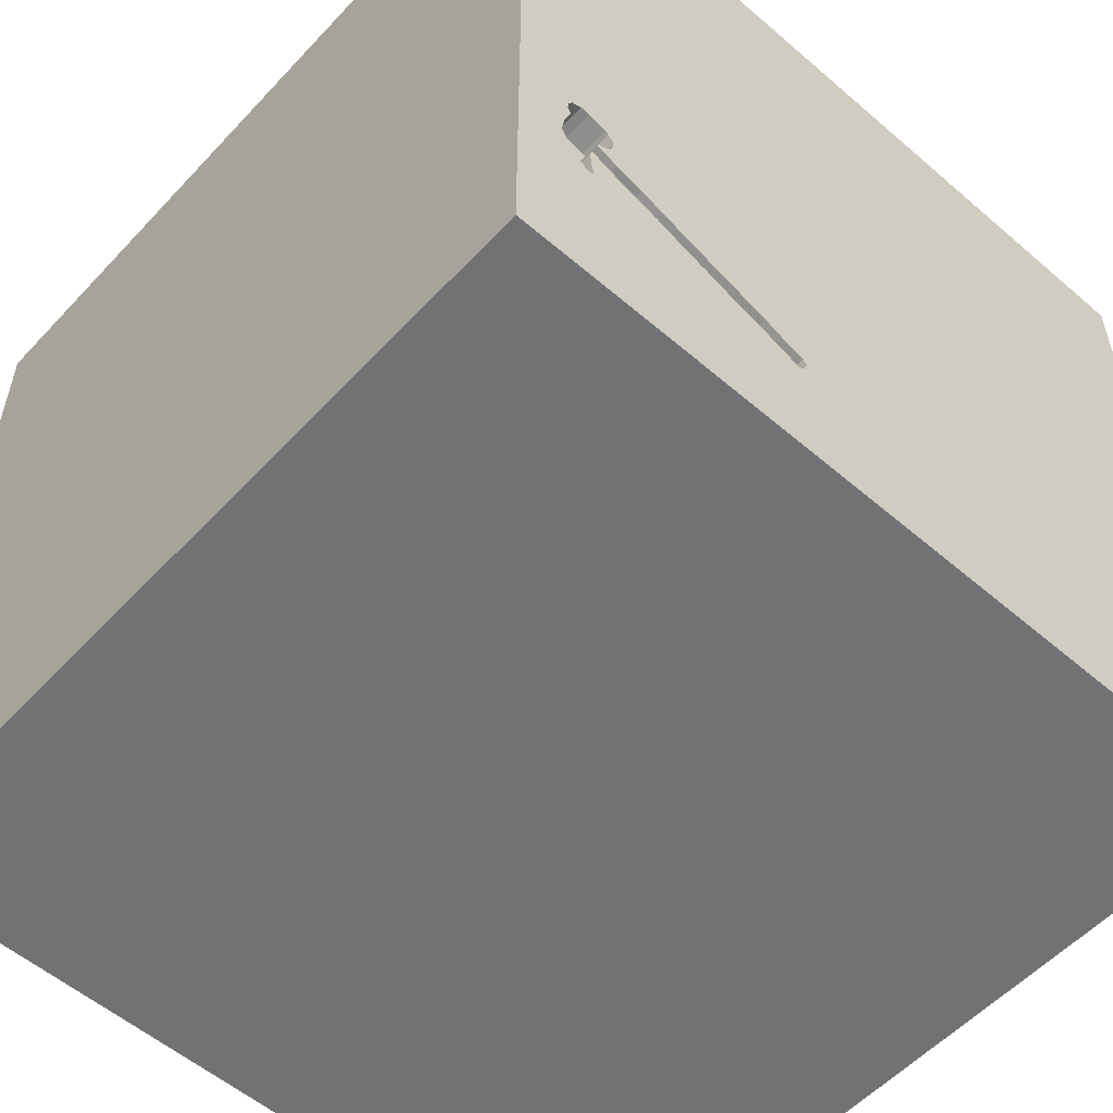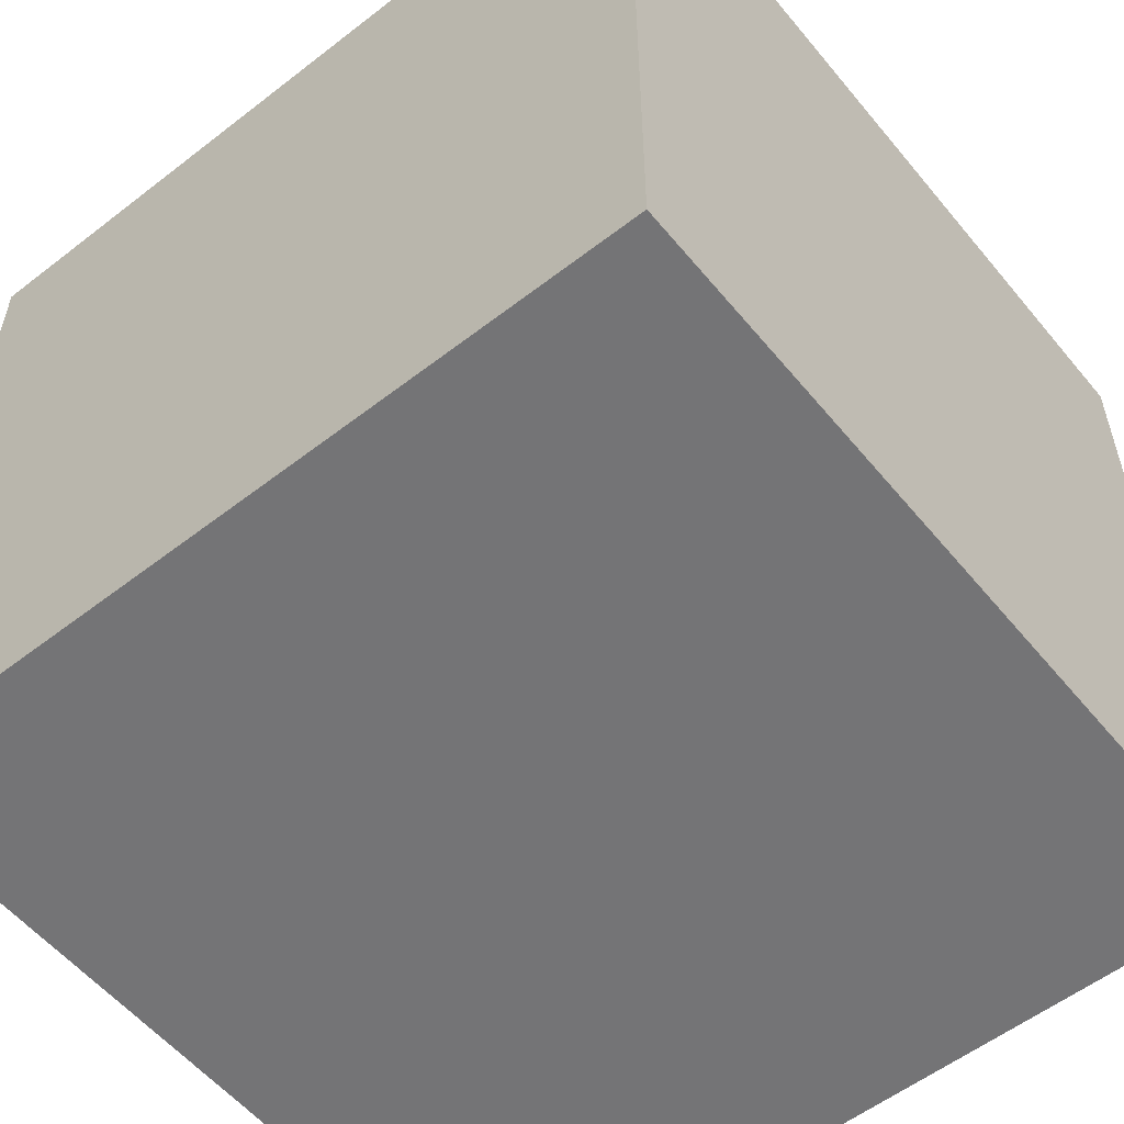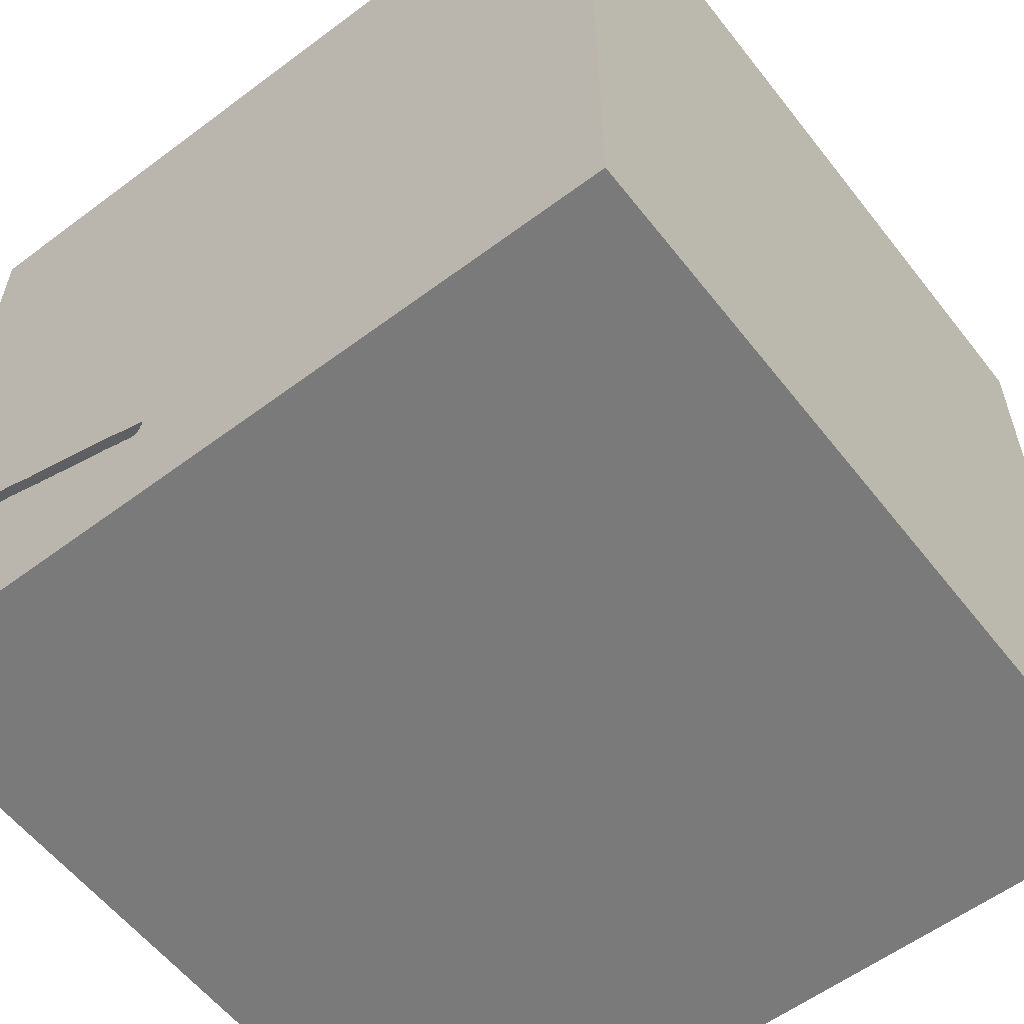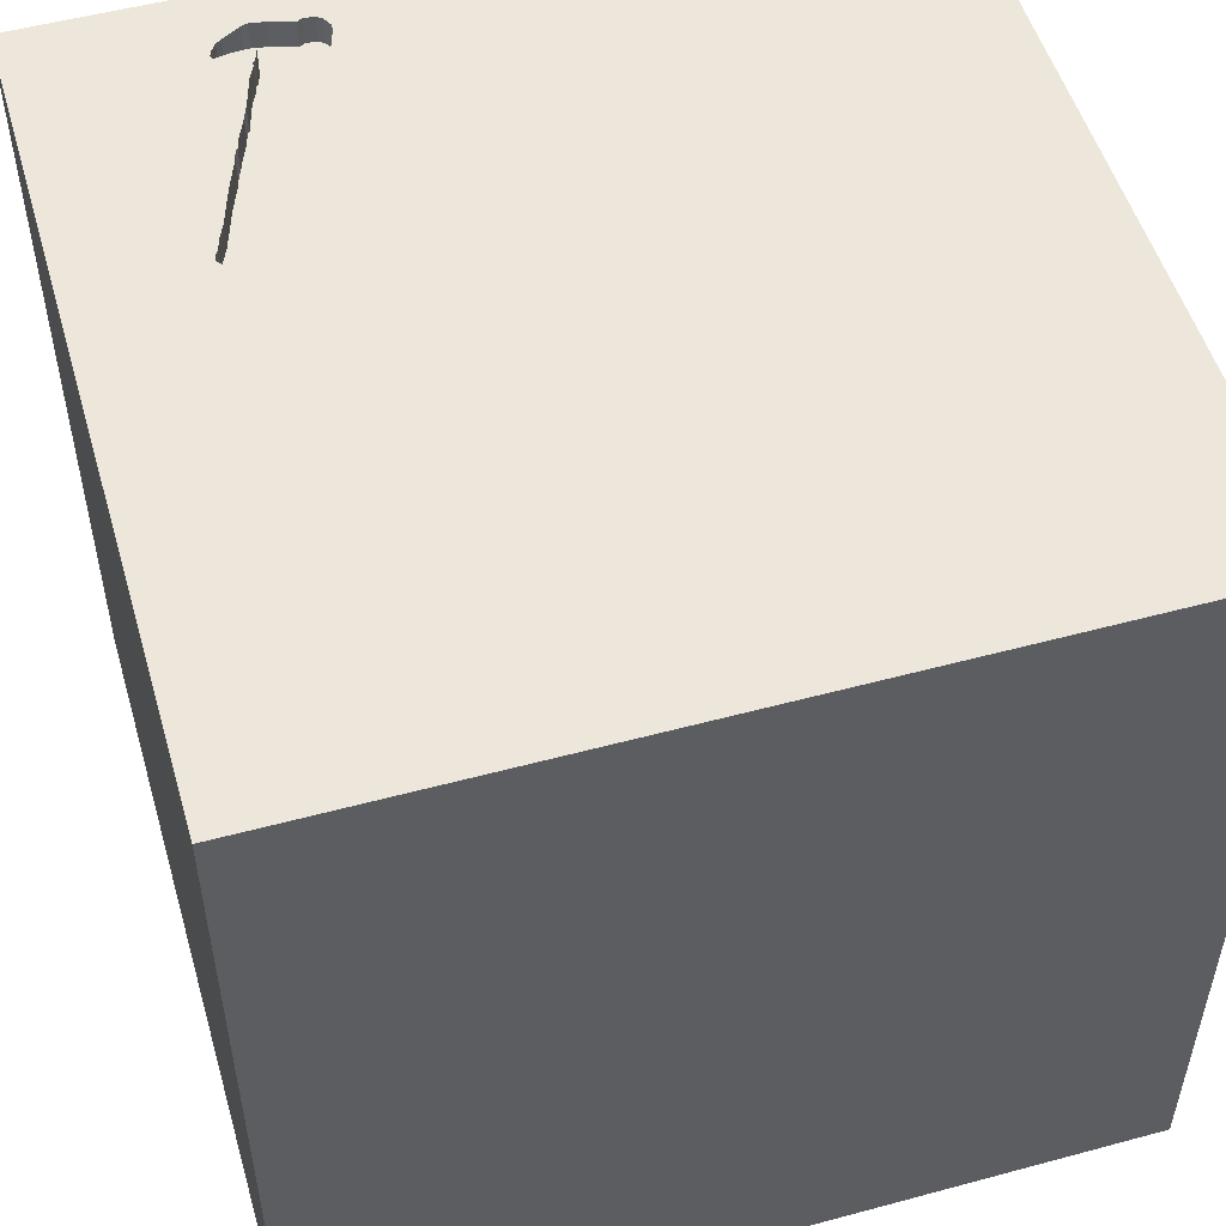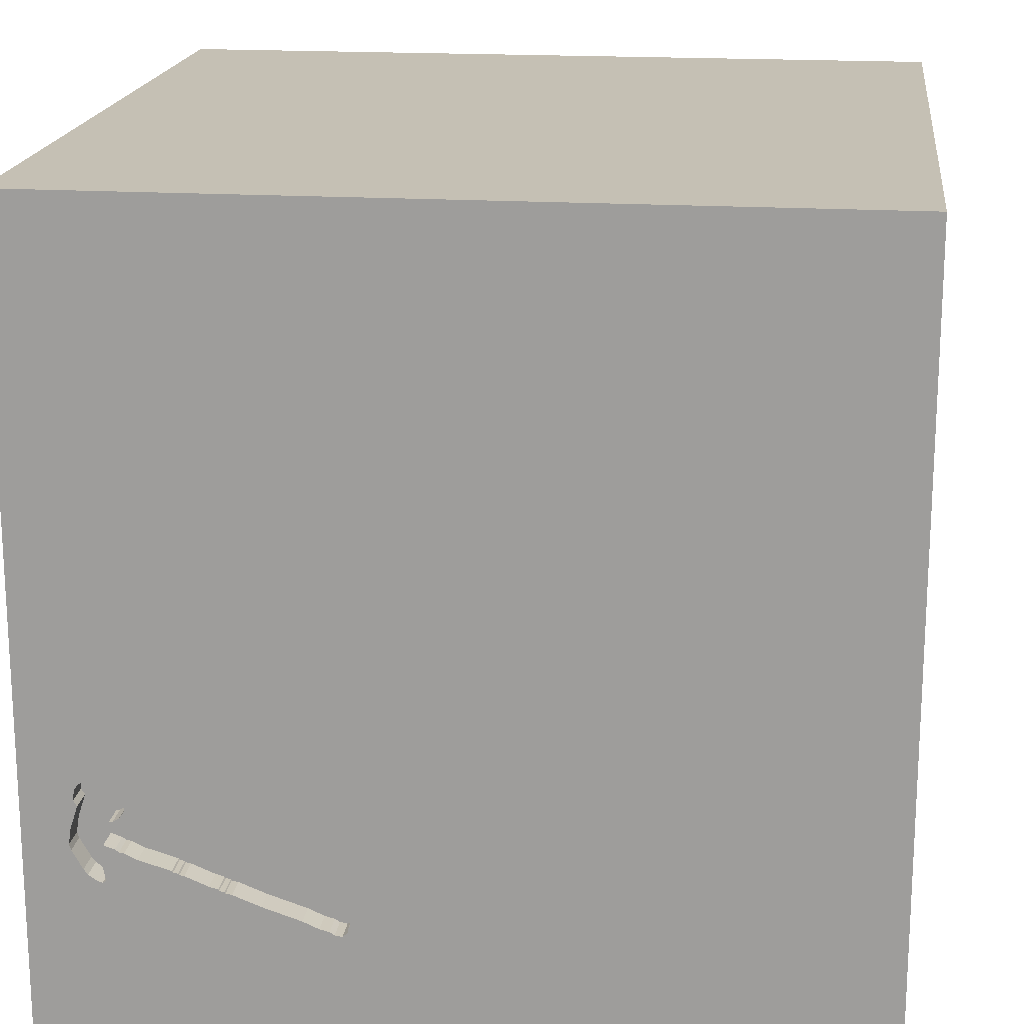
<metadata>
{"format":"obj","ext":"obj","renderer":"f3d","projection":"perspective","resolution":1024,"background":"white","views":[{"elev":-55.6,"azim":137.9,"up":"+Z"},{"elev":-56.3,"azim":39.0,"up":"+Y"},{"elev":-58.1,"azim":-142.3,"up":"+Z"},{"elev":52.5,"azim":-106.2,"up":"+Y"},{"elev":18.2,"azim":-173.1,"up":"+Z"}]}
</metadata>
<code>
o hammer_101
v 1.215 1.5 -0.7479
v 1.215 1.4 -0.7479
v 0.9376 1.5 -0.8471
v 0.775 1.5 -0.9077
v 0.775 1.4 -0.9077
v 1.327 1.5 -0.7722
v 0.4419 1.5 -1.027
v 1.118 1.5 -0.7073
v 1.118 1.4 -0.7073
v -1.042 0.7812 -1.5
v -1.146 -0.1562 1.5
v -0.8333 1.042 1.5
v -0.6641 -0.651 1.5
v -0.8333 -1.5 -1.042
v -0.7812 -1.5 1.302
v -1.139 1.5 0.2669
v -0.791 1.5 -0.8333
v -0.8333 -1.224 -1.5
v 1.148 1.5 -0.5423
v 1.175 1.5 -0.7611
v 0.854 1.5 -0.8816
v 0.854 1.4 -0.8816
v 0.7266 1.5 -0.9266
v 0.9766 1.5 -0.8356
v 0.9766 1.4 -0.8356
v 0.1042 -0.7812 1.5
v 0.944 0.2865 -1.5
v 0.4687 0.1562 1.5
v 0.1302 1.12 -1.5
v 0.4688 1.172 1.5
v 0.4557 -0.3906 -1.5
v 0.625 -0.4297 1.5
v 0.4167 -1.5 -0.8333
v 0.4167 -1.5 0.4687
v 0.4557 -1.5 -0.2083
v 0.5729 -1.5 1.146
v -0.1302 -1.5 -1.5
v 0.2083 -1.5 -1.25
v -0.1042 -1.5 1.5
v 0.2083 0.5469 1.5
v 0.2474 1.5 -0.638
v 0.6071 1.5 -0.1823
v 0.3451 1.5 0.9375
v -0.1302 1.5 -1.5
v 0.4167 1.5 -1.25
v -0.1302 1.5 1.5
v 0.1497 -1.139 -1.5
v 0.625 -1.25 1.5
v 0.9553 1.5 -0.844
v 0.9553 1.4 -0.844
v 1.223 1.5 -0.8879
v 1.223 1.4 -0.8879
v 0.6754 1.5 -0.9466
v 0.6754 1.4 -0.9466
v 0.3794 1.5 -1.026
v 0.3794 1.4 -1.026
v 1.211 1.5 -0.8794
v 1.211 1.4 -0.8794
v -0.1823 -1.146 1.5
v -0.2083 0.4688 -1.5
v -0.1562 -0.1562 1.5
v 0.02604 1.094 1.5
v -0.2865 -1.5 -1.029
v 0 -1.5 0.05208
v -0.1693 -1.5 0.5469
v -0.05208 -1.5 1.276
v -0.2214 -1.5 -0.4362
v 1.132 1.5 -0.5634
v 1.311 1.5 -0.588
v 1.311 1.4 -0.588
v 0.8007 1.5 -0.8986
v 0.8007 1.4 -0.8986
v 1.288 1.5 -0.8415
v 1.334 1.5 -0.7512
v 1.188 -0.8919 -1.5
v 1.159 0.4687 1.5
v 1.198 -0 1.5
v 1.25 -0.4688 1.5
v 1.042 -1.5 0.4167
v 1.172 -1.5 -0.2214
v 1.5 -1.5 1.5
v 1.146 1.5 -0.6962
v 1.164 1.5 0.7617
v 1.224 1.5 -0.1823
v 1.136 1.5 -0.619
v 1.144 1.5 -0.7742
v 1.25 0.9375 1.5
v 1.068 1.5 -0.7214
v 1.13 1.5 -0.5789
v 1.327 1.4 -0.7722
v 0.4768 1.5 -1.018
v 1.193 1.5 -0.6772
v 1.193 1.4 -0.6772
v 1.161 1.5 -0.5355
v 0.5197 1.5 -0.9188
v 1.161 1.4 -0.5355
v 1.226 1.5 -0.515
v 0.424 1.5 -1.038
v 0.424 1.4 -1.038
v 1.223 1.5 -0.8021
v 0.9784 1.5 -0.833
v 1.132 1.4 -0.5634
v 1.306 1.5 -0.5494
v 1.306 1.4 -0.5494
v -0.4687 0.4167 1.5
v -0.625 -0.1562 1.5
v -0.3906 -0.2995 -1.5
v -0.599 -1.5 0.2083
v -0.5208 -1.5 0.9635
v -0.625 -1.198 1.5
v 0.9434 1.5 -0.7685
v 0.9434 1.4 -0.7685
v -1.5 -0.8333 -1.5
v -1.5 0.3385 -1.055
v -1.5 0.4167 0.4688
v -1.5 0.4427 -0.1562
v -1.5 0.6771 1.263
v -1.5 0.625 -0.625
v -1.5 0.1302 -1.5
v -1.5 -0.1562 1.5
v -1.5 -0.1823 -1.068
v -1.5 -0.2474 0.5729
v -1.5 0.01302 1.042
v -1.5 -0.2083 -0.4427
v -1.5 1.042 0.4427
v -1.5 1.185 -0.1823
v -1.5 1.5 1.5
v -1.5 1.5 -1.5
v -1.5 -0.4427 0.1562
v -1.5 -0.625 1.198
v -1.5 -0.625 -1.12
v -1.5 -1.5 -0.8333
v -1.5 -1.5 0.1302
v -1.5 -1.5 1.5
v -1.5 -1.5 -1.5
v -1.5 0.8333 1.5
v -1.5 1.5 -0.1302
v -1.5 1.5 0.8333
v -1.5 -1.198 -0.8333
v -1.5 -1.081 0.2865
v -1.5 -1.198 0.8073
v -1.5 -1.107 -0.4297
v -1.5 0.8333 -1.198
v 0.3687 1.5 -0.9916
v 0.3687 1.4 -0.9916
v 0.9787 1.5 -0.753
v 0.3755 1.5 -1.004
v 0.3755 1.4 -1.004
v 0.3703 1.5 -1
v 0.8184 1.5 -0.8955
v 0.8184 1.4 -0.8955
v 0.4637 1.5 -0.9445
v 1.178 1.5 -0.6587
v 1.178 1.4 -0.6587
v 1.018 1.5 -0.7355
v 1.018 1.4 -0.7355
v 1.156 1.5 -0.6459
v 1.156 1.4 -0.6459
v 0.5346 1.5 -0.9927
v 0.6771 -0.8333 1.5
v 0.8333 -1.5 -1.5
v 0.8333 1.5 -1.5
v 0.8333 1.5 1.5
v 1.298 1.5 -0.6085
v 1.298 1.4 -0.6085
v 1.293 1.5 -0.5288
v 1.293 1.4 -0.5288
v 1.225 1.5 -0.7705
v 1.242 1.5 -0.883
v 1.5 -1.5 -1.5
v 1.354 1.5 -0.5208
v 1.5 -1.022 -0.9505
v 1.5 -0.8268 1.107
v 1.5 0.5924 -0.7161
v 1.5 0.4297 0.07812
v 1.5 0.5176 0.9635
v 1.5 -0.1562 -1.5
v 1.5 -0.1562 1.5
v 1.5 -0.1302 1.302
v 1.5 -0.1823 -0.8333
v 1.5 1.217 -0.1432
v 1.5 1.5 1.5
v 1.5 1.5 -1.5
v 1.5 -0.3516 0.4167
v 1.5 -1.5 -0.8333
v 1.5 -1.5 0.1562
v 1.5 0.8333 -1.5
v 1.5 0.8333 1.5
v 1.5 1.5 -0.8333
v 1.5 1.5 0.1302
v 1.5 -1.12 0.1302
v 1.256 1.5 -0.5095
v 1.256 1.4 -0.5095
v 1.154 1.5 -0.5389
v 1.273 1.5 -0.8608
v 1.273 1.4 -0.8608
v 0.9802 1.5 -0.8304
v 0.9802 1.4 -0.8304
v -1.198 -0.5143 -1.5
v -1.224 0.5208 1.5
v -1.211 -1.5 0.2604
v -1.074 -1.5 -0.3255
v -1.211 -1.5 0.8854
v -0.7812 1.5 1.019
v 0.9589 1.5 -0.8387
v 0.9589 1.4 -0.8387
v 1.331 1.5 -0.7617
v 1.136 1.4 -0.619
v 1.144 1.4 -0.7742
v 0.8221 1.5 -0.8903
v -0.4167 1.042 1.5
v -0.4167 1.5 0
v 1.226 1.4 -0.515
v 1.19 1.5 -0.6595
v 1.19 1.4 -0.6595
v 0.4123 1.5 -1.04
v 0.3808 1.5 -0.9743
v 0.3808 1.4 -0.9743
v 0.3703 1.4 -1
v 1.156 1.5 -0.6922
v 0.8724 1.016 1.5
v 1.133 -1.5 -0.7552
v 0.8594 -1.5 -1.198
v 0.8854 -1.5 0.8333
v 0.8594 1.5 -1.198
v 1.175 1.4 -0.7611
v 0.5284 1.5 -0.9148
v 0.5284 1.4 -0.9148
v 1.325 1.5 -0.692
v 1.097 1.5 -0.7961
v 1.148 1.4 -0.5423
v 1.221 1.5 -0.8259
v 1.221 1.4 -0.8259
v 0.4768 1.4 -1.018
v 1.161 1.5 -0.7711
v 1.161 1.4 -0.7711
v 0.4419 1.4 -1.027
v 0.7971 1.5 -0.9038
v 0.7971 1.4 -0.9038
v 0.8221 1.4 -0.8903
v 1.288 1.4 -0.8415
v 0.4637 1.4 -0.9445
v 0.5346 1.4 -0.9927
v 1.242 1.4 -0.883
v 1.334 1.4 -0.7512
v 0.9376 1.4 -0.8471
v 1.225 1.4 -0.7705
v 1.097 1.4 -0.7961
v 1.13 1.4 -0.5789
v 1.325 1.4 -0.692
v 0.3975 1.5 -1.043
v 0.3975 1.4 -1.043
f 134 203 15
f 120 130 134
f 141 133 134
f 39 110 134
f 133 203 134
f 15 39 134
f 134 11 120
f 130 141 134
f 133 201 203
f 13 11 134
f 120 123 130
f 141 140 133
f 39 59 110
f 203 109 15
f 15 66 39
f 110 13 134
f 130 122 141
f 109 66 15
f 122 140 141
f 201 108 203
f 140 142 133
f 108 109 203
f 11 200 120
f 123 122 130
f 59 13 110
f 120 117 123
f 39 48 59
f 13 106 11
f 136 117 120
f 122 129 140
f 142 132 133
f 133 202 201
f 108 65 109
f 200 136 120
f 132 202 133
f 65 66 109
f 59 26 13
f 66 36 39
f 81 48 39
f 48 26 59
f 142 139 132
f 202 108 201
f 36 81 39
f 13 61 106
f 129 142 140
f 26 61 13
f 106 200 11
f 123 115 122
f 65 36 66
f 48 160 26
f 106 105 200
f 200 127 136
f 117 115 123
f 132 135 202
f 202 67 108
f 65 34 36
f 160 32 26
f 136 127 117
f 129 124 142
f 139 135 132
f 108 64 65
f 32 61 26
f 61 105 106
f 105 12 200
f 117 125 115
f 122 116 129
f 142 131 139
f 135 14 202
f 14 67 202
f 64 34 65
f 34 224 36
f 127 125 117
f 115 116 122
f 124 131 142
f 81 160 48
f 12 127 200
f 67 64 108
f 224 81 36
f 32 28 61
f 61 40 105
f 105 211 12
f 116 124 129
f 131 135 139
f 64 35 34
f 34 79 224
f 124 121 131
f 81 78 160
f 204 138 127
f 125 116 115
f 199 135 113
f 18 135 199
f 14 63 67
f 78 32 160
f 28 40 61
f 40 211 105
f 67 35 64
f 35 79 34
f 131 113 135
f 16 138 204
f 125 126 116
f 116 118 124
f 79 81 224
f 81 178 78
f 32 77 28
f 40 62 211
f 138 125 127
f 35 80 79
f 191 173 81
f 173 178 81
f 78 77 32
f 211 127 12
f 124 114 121
f 107 18 199
f 135 63 14
f 63 35 67
f 79 186 81
f 191 81 186
f 211 46 127
f 118 114 124
f 121 113 131
f 135 37 63
f 63 33 35
f 204 127 46
f 138 137 125
f 121 119 113
f 18 37 135
f 184 173 191
f 179 178 173
f 77 76 28
f 28 76 40
f 16 137 138
f 137 126 125
f 126 118 116
f 199 113 119
f 47 18 107
f 47 37 18
f 184 179 173
f 178 77 78
f 62 46 211
f 212 16 204
f 37 38 63
f 38 33 63
f 33 222 35
f 222 80 35
f 80 186 79
f 76 221 40
f 40 30 62
f 42 212 204
f 221 30 40
f 42 204 43
f 118 143 114
f 114 119 121
f 33 223 222
f 184 176 179
f 178 76 77
f 30 46 62
f 41 212 42
f 17 16 212
f 17 137 16
f 126 128 118
f 10 199 119
f 10 107 199
f 38 223 33
f 176 178 179
f 76 87 221
f 43 204 46
f 41 17 212
f 128 143 118
f 60 107 10
f 27 107 60
f 31 47 107
f 180 184 191
f 180 175 184
f 175 176 184
f 27 31 107
f 174 175 180
f 178 188 76
f 30 163 46
f 137 128 126
f 143 119 114
f 37 161 38
f 80 185 186
f 172 191 186
f 176 188 178
f 221 163 30
f 43 46 163
f 143 128 119
f 29 27 60
f 47 161 37
f 161 223 38
f 222 185 80
f 172 186 185
f 83 42 43
f 17 128 137
f 10 119 128
f 172 180 191
f 188 87 76
f 95 41 42
f 29 60 10
f 181 176 175
f 182 188 176
f 83 43 163
f 95 42 111
f 111 227 95
f 95 152 41
f 75 47 31
f 75 161 47
f 223 170 222
f 174 181 175
f 87 182 221
f 182 163 221
f 84 42 83
f 144 149 41
f 41 152 217
f 41 217 144
f 45 17 41
f 183 27 29
f 27 75 31
f 161 170 223
f 170 185 222
f 88 155 42
f 42 8 88
f 111 42 146
f 45 41 149
f 251 216 45
f 149 147 55
f 55 251 45
f 45 149 55
f 183 181 174
f 181 182 176
f 188 182 87
f 82 8 42
f 42 84 19
f 42 19 68
f 89 85 82
f 42 68 89
f 42 89 82
f 42 155 146
f 45 216 98
f 91 159 45
f 45 98 7
f 45 7 91
f 84 171 166
f 84 166 192
f 192 97 84
f 84 94 194
f 84 194 19
f 220 82 85
f 153 214 92
f 220 85 157
f 157 153 92
f 157 92 220
f 159 225 45
f 170 161 75
f 170 172 185
f 83 163 182
f 171 74 229
f 171 229 164
f 103 166 171
f 171 164 69
f 69 103 171
f 84 97 94
f 159 53 225
f 162 45 225
f 44 17 45
f 44 29 10
f 162 183 29
f 189 181 183
f 190 182 181
f 190 84 83
f 189 171 84
f 189 74 171
f 225 53 23
f 162 44 45
f 44 128 17
f 44 10 128
f 162 29 44
f 187 27 183
f 177 75 27
f 177 180 172
f 177 174 180
f 187 183 174
f 189 190 181
f 190 83 182
f 189 84 190
f 183 195 73
f 6 207 74
f 6 74 183
f 183 73 6
f 187 177 27
f 177 170 75
f 177 172 170
f 187 174 177
f 189 183 74
f 225 86 235
f 225 235 20
f 169 195 183
f 169 183 225
f 51 169 225
f 100 232 57
f 20 100 57
f 57 51 225
f 225 20 57
f 225 23 4
f 225 4 238
f 238 71 150
f 21 225 238
f 150 210 21
f 238 150 21
f 162 225 183
f 225 197 230
f 225 230 86
f 168 100 20
f 20 1 168
f 21 3 225
f 24 101 197
f 49 205 24
f 225 3 49
f 24 197 225
f 225 49 24
f 167 213 193
f 167 104 213
f 167 193 166
f 97 192 193
f 193 213 97
f 104 167 103
f 165 213 104
f 192 166 193
f 166 103 167
f 213 165 215
f 70 165 104
f 213 96 97
f 103 69 70
f 70 104 103
f 213 215 96
f 165 93 215
f 69 164 165
f 165 70 69
f 94 97 96
f 215 208 96
f 250 93 165
f 92 214 215
f 215 93 92
f 164 229 165
f 96 231 194
f 194 94 96
f 215 158 208
f 96 208 249
f 93 250 2
f 250 165 229
f 214 153 215
f 19 194 231
f 249 231 96
f 215 154 158
f 208 158 85
f 249 208 89
f 2 226 93
f 2 250 245
f 229 74 250
f 220 92 93
f 93 9 220
f 154 215 153
f 231 102 19
f 249 102 231
f 158 154 157
f 157 85 158
f 85 89 208
f 89 68 249
f 226 2 20
f 226 9 93
f 245 247 2
f 245 250 74
f 82 220 9
f 9 8 82
f 153 157 154
f 68 19 102
f 102 249 68
f 1 20 2
f 9 226 209
f 245 90 247
f 168 1 2
f 2 247 168
f 74 207 245
f 88 8 9
f 9 156 88
f 20 235 236
f 236 226 20
f 248 9 209
f 226 236 209
f 207 6 90
f 90 245 207
f 90 241 247
f 155 88 156
f 248 156 9
f 235 86 236
f 248 209 230
f 209 236 86
f 6 73 241
f 241 90 6
f 233 247 241
f 100 168 247
f 247 233 100
f 146 155 156
f 156 112 146
f 198 156 248
f 86 230 209
f 230 197 248
f 233 241 196
f 233 232 100
f 112 111 146
f 198 112 156
f 198 248 197
f 196 241 73
f 73 195 196
f 233 196 244
f 233 58 232
f 112 228 111
f 206 112 198
f 197 101 198
f 58 233 244
f 195 169 244
f 244 196 195
f 57 232 58
f 111 228 227
f 5 228 112
f 246 112 206
f 206 198 25
f 101 24 25
f 25 198 101
f 244 52 58
f 51 57 58
f 58 52 51
f 228 242 95
f 95 227 228
f 54 228 5
f 72 5 112
f 246 22 112
f 206 50 246
f 24 205 206
f 206 25 24
f 169 51 52
f 52 244 169
f 152 95 242
f 243 242 228
f 54 243 228
f 54 5 23
f 23 53 54
f 239 5 72
f 72 112 240
f 22 246 21
f 22 240 112
f 50 206 49
f 246 50 3
f 205 49 206
f 217 152 242
f 242 218 217
f 243 234 242
f 243 54 159
f 5 4 23
f 53 159 54
f 5 239 4
f 239 72 238
f 72 240 151
f 3 21 246
f 21 210 240
f 240 22 21
f 49 3 50
f 218 242 237
f 159 91 234
f 234 243 159
f 237 242 234
f 238 4 239
f 71 238 72
f 72 151 71
f 210 150 151
f 151 240 210
f 218 145 217
f 218 237 148
f 91 7 237
f 237 234 91
f 150 71 151
f 144 217 145
f 148 145 218
f 237 99 148
f 145 219 149
f 149 144 145
f 145 148 219
f 7 98 99
f 99 237 7
f 148 99 56
f 219 148 149
f 99 98 216
f 55 147 148
f 148 56 55
f 56 99 252
f 147 149 148
f 216 251 252
f 252 99 216
f 56 252 55
f 251 55 252

</code>
